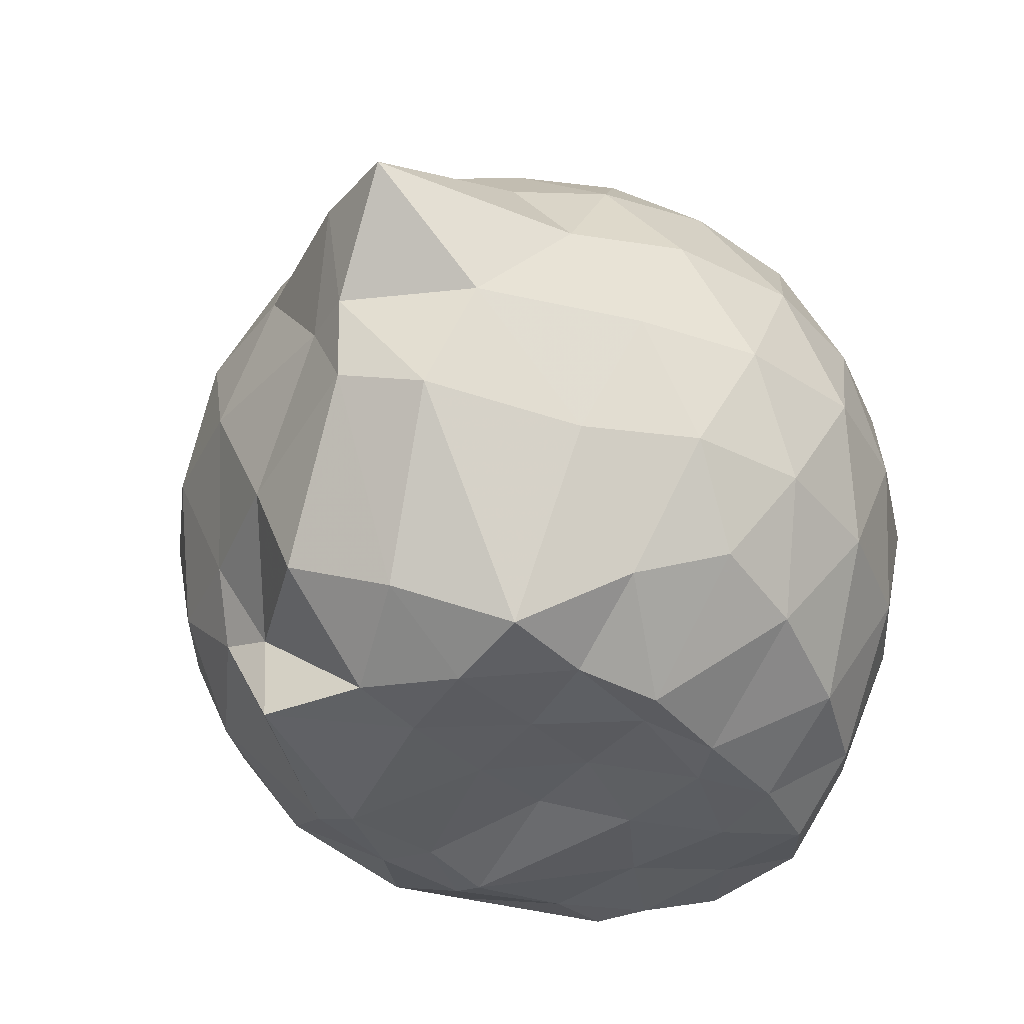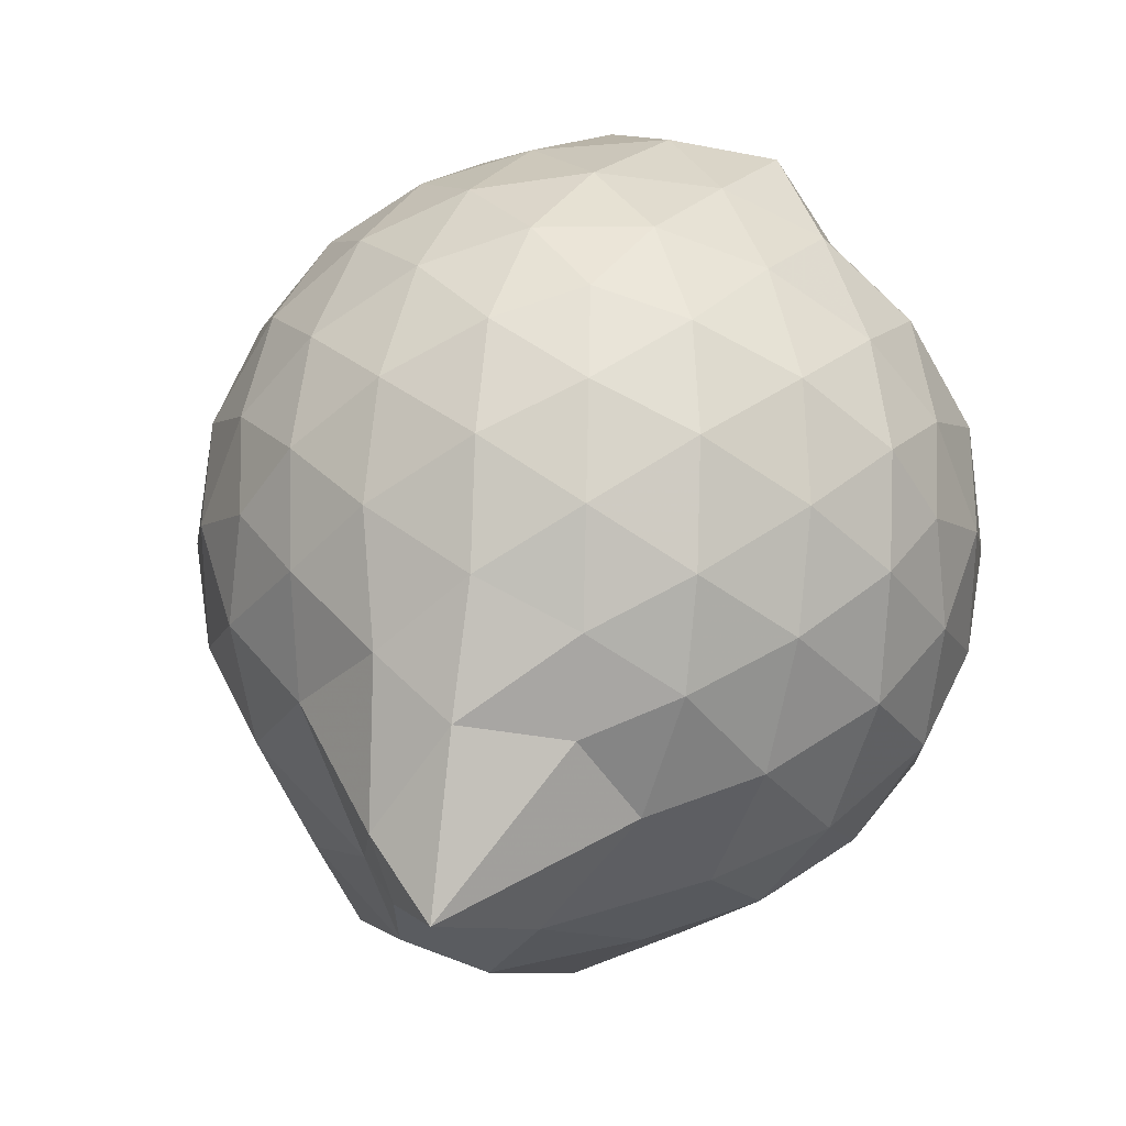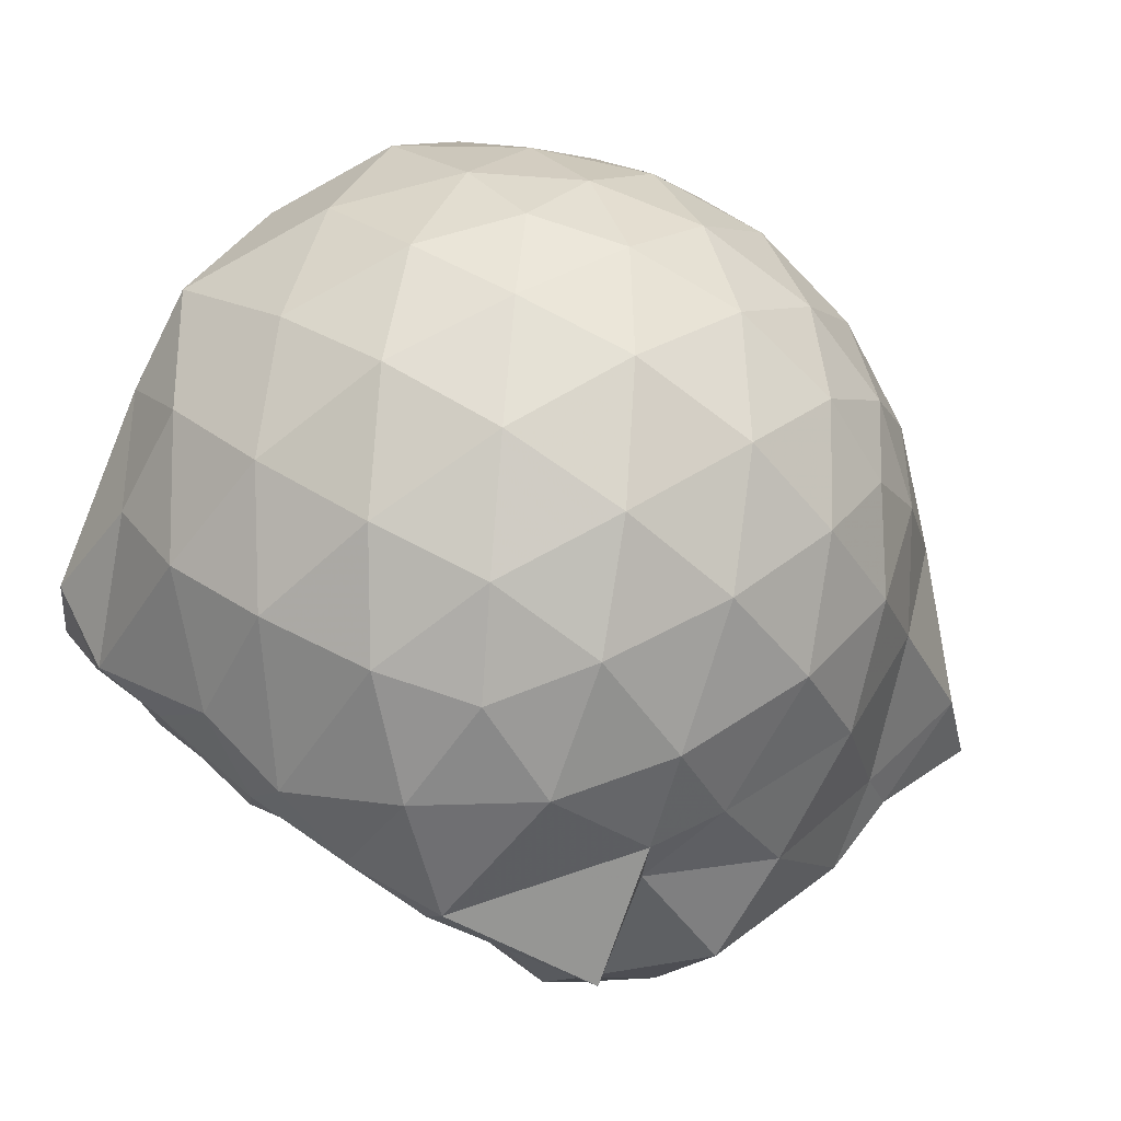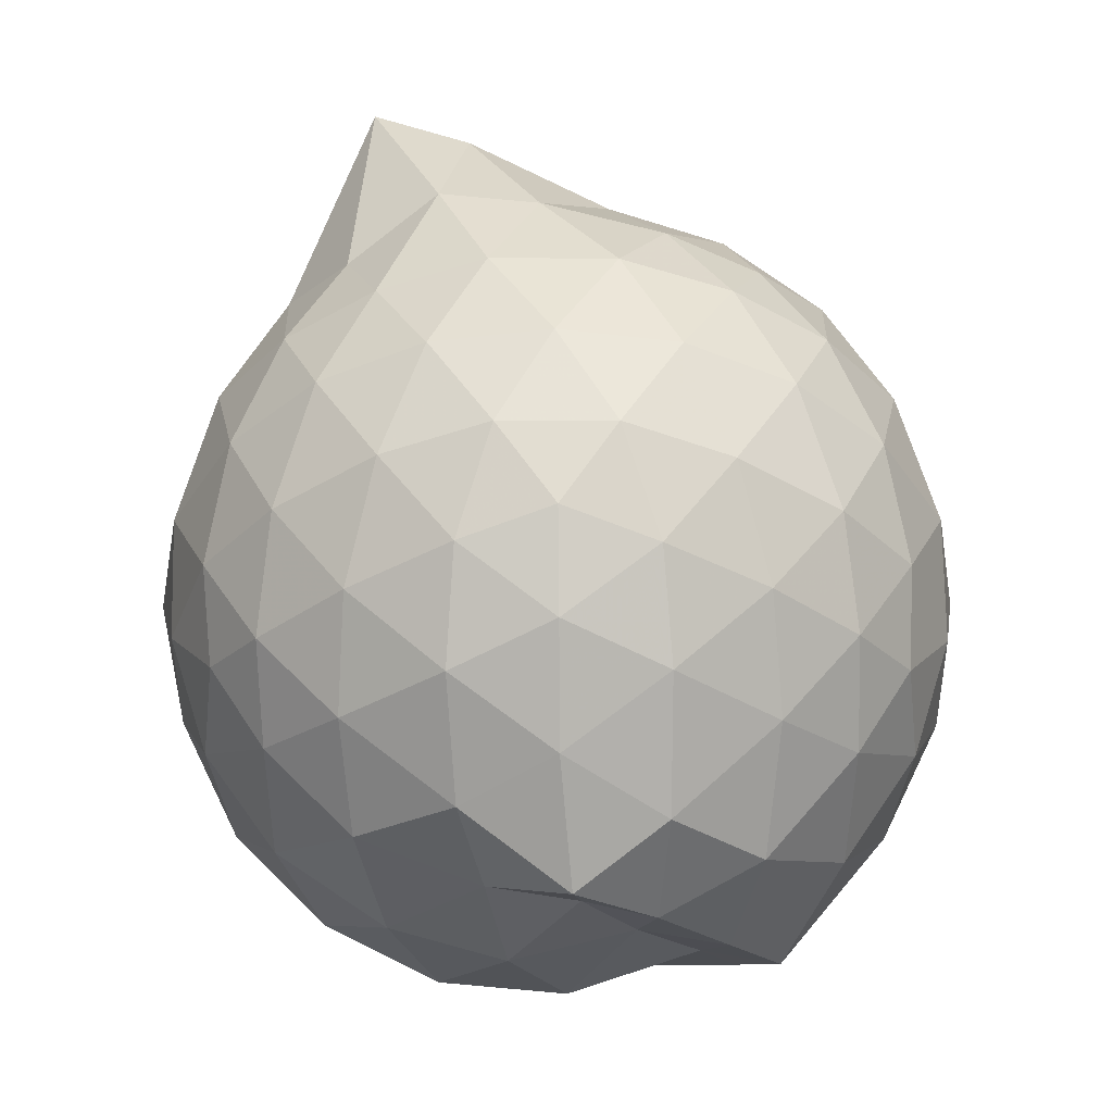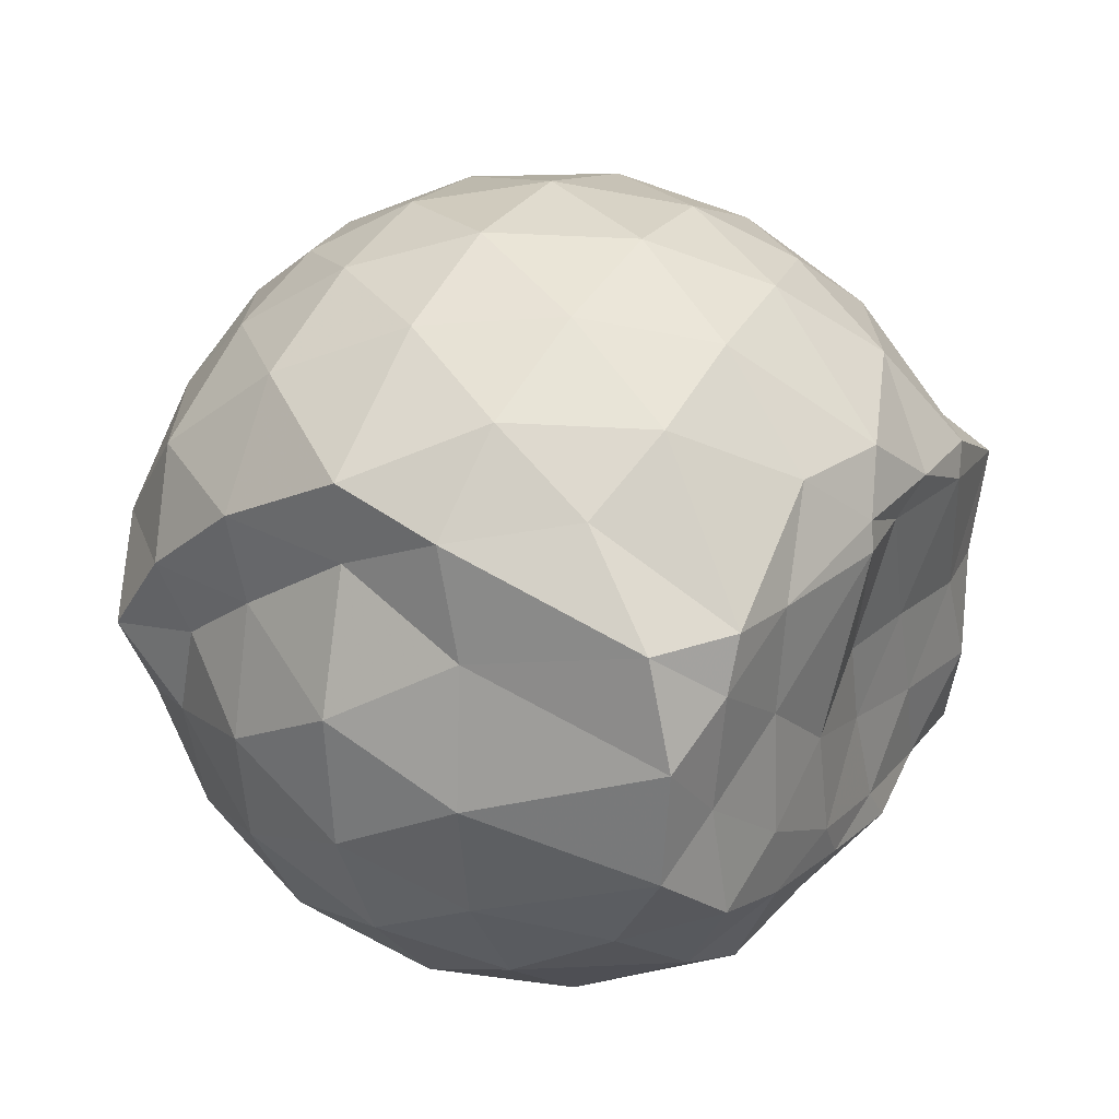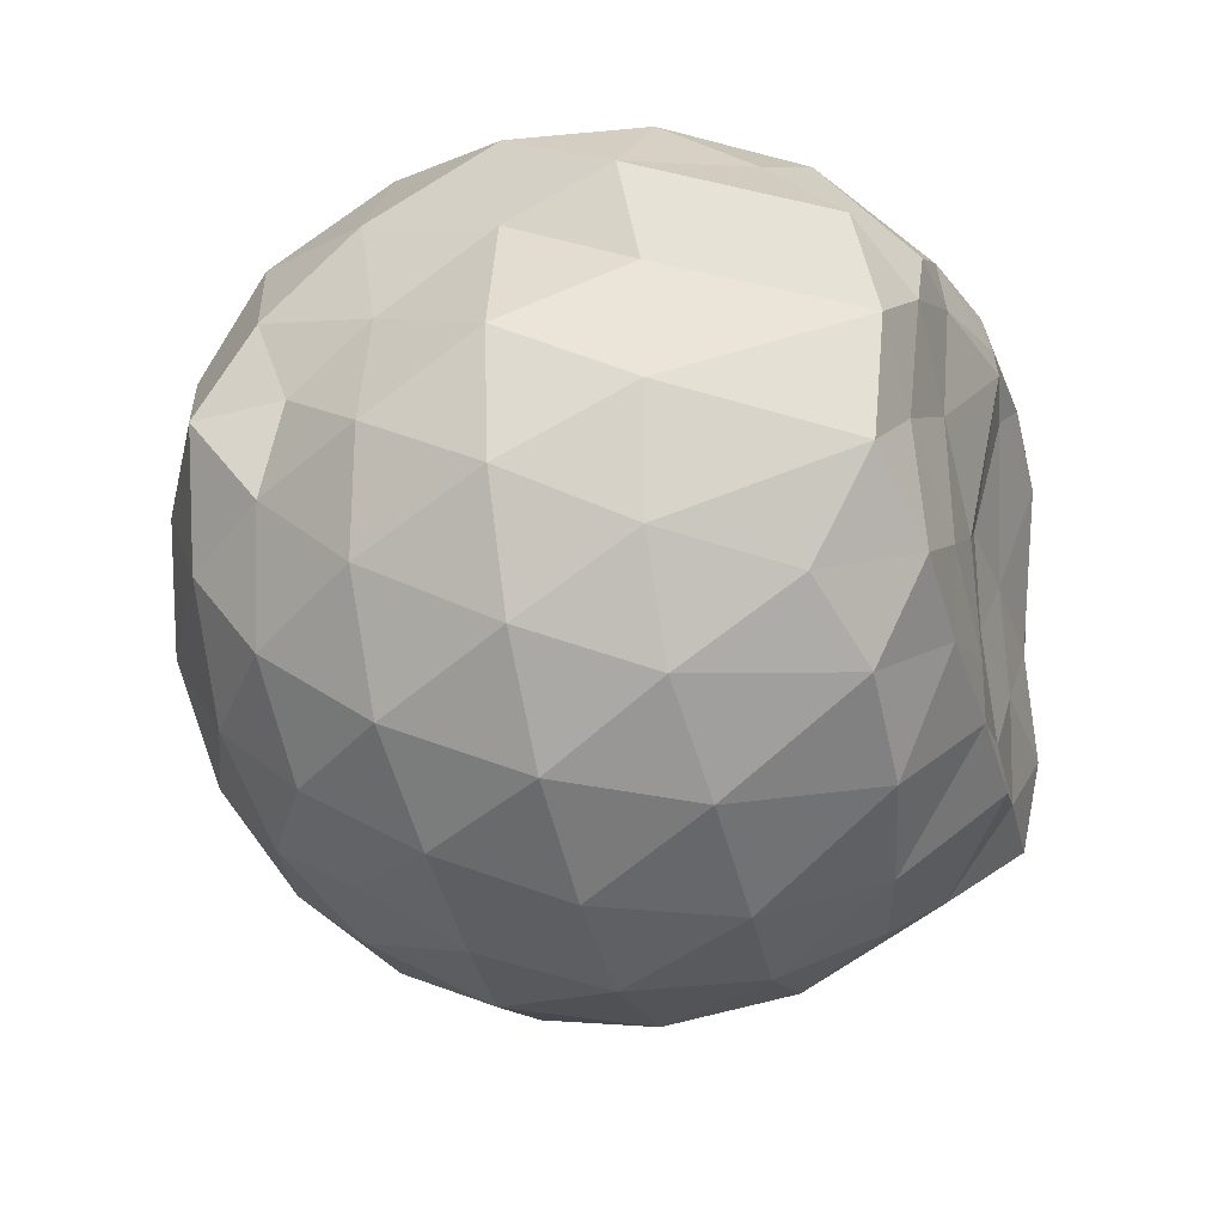
<metadata>
{"format":"obj","ext":"obj","renderer":"f3d","projection":"perspective","resolution":1024,"background":"white","views":[{"elev":-35.1,"azim":-51.4,"up":"+Z"},{"elev":54.7,"azim":-53.2,"up":"+Z"},{"elev":74.8,"azim":-147.0,"up":"+Y"},{"elev":76.7,"azim":89.7,"up":"+Z"},{"elev":22.4,"azim":120.8,"up":"+Y"},{"elev":-31.5,"azim":106.1,"up":"+Y"}]}
</metadata>
<code>
v -2.391 -0.3371 0.3407
v -2.39 -0.3455 -1.429
v -1.598 -0.2896 -0.1627
v -1.554 -0.1183 -0.107
v -1.676 0.1197 -0.06202
v -1.92 0.3367 -0.0957
v -2.118 0.468 -0.1514
v -2.353 0.4721 -0.09482
v -2.632 0.4144 -0.06962
v -2.892 0.2936 -0.09367
v -3.078 0.1433 -0.1514
v -3.158 -0.07957 -0.09442
v -3.227 -0.3746 -0.07141
v -3.259 -0.6146 -0.09358
v -3.105 -0.8319 -0.1506
v -2.902 -0.9732 -0.0942
v -2.644 -1.09 -0.07068
v -2.361 -1.149 -0.09405
v -2.134 -1.134 -0.1527
v -1.937 -1.003 -0.0979
v -1.733 -0.7973 -0.07541
v -1.625 -0.5052 -0.1015
v -1.552 -0.1584 -0.361
v -1.513 0.05501 -0.3406
v -1.701 0.3232 -0.3347
v -1.953 0.5002 -0.3619
v -2.228 0.5866 -0.3597
v -2.518 0.5781 -0.334
v -2.82 0.4756 -0.3312
v -3.055 0.3111 -0.358
v -3.228 0.07343 -0.3621
v -3.308 -0.2067 -0.3299
v -3.48 -0.5493 -0.3231
v -3.564 -0.7849 -0.3555
v -3.076 -0.9897 -0.3581
v -2.833 -1.153 -0.332
v -2.526 -1.253 -0.3338
v -2.246 -1.255 -0.3628
v -1.967 -1.168 -0.363
v -1.731 -0.997 -0.3358
v -1.557 -0.7358 -0.336
v -1.482 -0.4575 -0.3637
v -1.527 0.001379 -0.6343
v -1.495 0.1956 -0.6459
v -1.796 0.4543 -0.6432
v -2.074 0.5923 -0.6437
v -2.381 0.6381 -0.6393
v -2.689 0.5878 -0.6394
v -2.965 0.442 -0.6386
v -3.181 0.2173 -0.6445
v -3.319 -0.05339 -0.6385
v -3.41 -0.4572 -0.6226
v -3.466 -0.5878 -0.6198
v -3.312 -0.8863 -0.6349
v -2.975 -1.122 -0.64
v -2.7 -1.262 -0.6403
v -2.381 -1.318 -0.6374
v -2.091 -1.261 -0.6443
v -1.809 -1.124 -0.6459
v -1.593 -0.905 -0.6461
v -1.455 -0.629 -0.6462
v -1.426 -0.3198 -0.6452
v -1.513 0.1013 -0.8845
v -1.682 0.3221 -0.9206
v -1.944 0.4837 -0.9501
v -2.246 0.5799 -0.9509
v -2.534 0.5835 -0.9224
v -2.812 0.4909 -0.9207
v -3.046 0.2968 -0.9626
v -3.178 0.05487 -0.9697
v -3.33 -0.2167 -0.9455
v -3.449 -0.579 -0.8287
v -3.368 -0.7766 -0.8922
v -3.06 -0.9977 -0.9465
v -2.819 -1.168 -0.9211
v -2.545 -1.257 -0.9218
v -2.256 -1.252 -0.9505
v -1.954 -1.154 -0.9537
v -1.715 -0.9918 -0.9281
v -1.549 -0.7592 -0.9293
v -1.472 -0.4792 -0.952
v -1.517 -0.1584 -0.9336
v -1.673 0.1504 -1.15
v -1.877 0.2997 -1.215
v -2.131 0.4159 -1.222
v -2.41 0.4695 -1.197
v -2.649 0.4621 -1.134
v -2.865 0.3127 -1.203
v -3.084 0.1012 -1.137
v -3.095 -0.04025 -1.181
v -3.324 -0.3304 -1.202
v -3.225 -0.5626 -1.297
v -3.044 -0.7865 -1.396
v -2.849 -0.9837 -1.242
v -2.657 -1.128 -1.148
v -2.42 -1.127 -1.212
v -2.14 -1.063 -1.278
v -1.887 -0.9504 -1.287
v -1.696 -0.8234 -1.209
v -1.618 -0.6059 -1.363
v -1.592 -0.3292 -1.396
v -1.59 -0.07613 -1.341
v -1.591 -0.3095 0.04501
v -1.744 -0.09562 0.1082
v -1.961 0.1508 0.1004
v -2.163 0.3329 0.03916
v -2.432 0.298 0.1004
v -2.727 0.2012 0.1019
v -2.968 0.06731 0.04091
v -3.026 -0.1946 0.1023
v -3.03 -0.4934 0.1004
v -2.973 -0.7519 0.03854
v -2.738 -0.8801 0.09804
v -2.443 -0.9735 0.1001
v -2.163 -1.01 0.03689
v -1.972 -0.8195 0.09907
v -1.775 -0.5616 0.0954
v -1.874 -0.3363 0.2042
v -2.046 -0.0923 0.2488
v -2.233 0.1274 0.2098
v -2.515 0.05308 0.2516
v -2.791 -0.05695 0.2104
v -2.812 -0.3424 0.2486
v -2.795 -0.626 0.2081
v -2.526 -0.7307 0.2489
v -2.236 -0.8028 0.2084
v -2.047 -0.5793 0.2459
v -2.148 -0.3362 0.3137
v -2.312 -0.1135 0.3104
v -2.582 -0.2016 0.314
v -2.584 -0.4759 0.3111
v -2.318 -0.5597 0.3118
v -1.78 -0.06956 -1.451
v -2.097 0.1594 -1.431
v -2.338 0.1739 -1.488
v -2.604 0.2929 -1.378
v -2.777 0.05081 -1.509
v -3.142 -0.1031 -1.435
v -3.078 -0.3483 -1.421
v -3.002 -0.5876 -1.45
v -2.807 -0.7888 -1.41
v -2.607 -0.8644 -1.429
v -2.339 -0.8397 -1.431
v -2.049 -0.8116 -1.423
v -1.812 -0.7485 -1.42
v -1.753 -0.4748 -1.411
v -1.742 -0.2004 -1.443
v -1.961 -0.07313 -1.468
v -2.266 0.02737 -1.517
v -2.531 0.0491 -1.526
v -2.74 -0.02847 -1.522
v -2.896 -0.36 -1.451
v -2.712 -0.5736 -1.436
v -2.541 -0.7828 -1.424
v -2.259 -0.7422 -1.444
v -1.988 -0.6263 -1.445
v -1.969 -0.331 -1.444
v -2.259 -0.04226 -1.526
v -2.446 -0.03407 -1.496
v -2.626 -0.3443 -1.443
v -2.456 -0.5481 -1.418
v -2.194 -0.483 -1.449
f 3 23 4
f 4 23 24
f 4 24 5
f 5 24 25
f 5 25 6
f 6 25 26
f 6 26 7
f 7 26 27
f 7 27 8
f 8 27 28
f 8 28 9
f 9 28 29
f 9 29 10
f 10 29 30
f 10 30 11
f 11 30 31
f 11 31 12
f 12 31 32
f 12 32 13
f 13 32 33
f 13 33 14
f 14 33 34
f 14 34 15
f 15 34 35
f 15 35 16
f 16 35 36
f 16 36 17
f 17 36 37
f 17 37 18
f 18 37 38
f 18 38 19
f 19 38 39
f 19 39 20
f 20 39 40
f 20 40 21
f 21 40 41
f 21 41 22
f 22 41 42
f 22 42 3
f 3 42 23
f 23 43 24
f 24 43 44
f 24 44 25
f 25 44 45
f 25 45 26
f 26 45 46
f 26 46 27
f 27 46 47
f 27 47 28
f 28 47 48
f 28 48 29
f 29 48 49
f 29 49 30
f 30 49 50
f 30 50 31
f 31 50 51
f 31 51 32
f 32 51 52
f 32 52 33
f 33 52 53
f 33 53 34
f 34 53 54
f 34 54 35
f 35 54 55
f 35 55 36
f 36 55 56
f 36 56 37
f 37 56 57
f 37 57 38
f 38 57 58
f 38 58 39
f 39 58 59
f 39 59 40
f 40 59 60
f 40 60 41
f 41 60 61
f 41 61 42
f 42 61 62
f 42 62 23
f 23 62 43
f 43 63 44
f 44 63 64
f 44 64 45
f 45 64 65
f 45 65 46
f 46 65 66
f 46 66 47
f 47 66 67
f 47 67 48
f 48 67 68
f 48 68 49
f 49 68 69
f 49 69 50
f 50 69 70
f 50 70 51
f 51 70 71
f 51 71 52
f 52 71 72
f 52 72 53
f 53 72 73
f 53 73 54
f 54 73 74
f 54 74 55
f 55 74 75
f 55 75 56
f 56 75 76
f 56 76 57
f 57 76 77
f 57 77 58
f 58 77 78
f 58 78 59
f 59 78 79
f 59 79 60
f 60 79 80
f 60 80 61
f 61 80 81
f 61 81 62
f 62 81 82
f 62 82 43
f 43 82 63
f 63 83 64
f 64 83 84
f 64 84 65
f 65 84 85
f 65 85 66
f 66 85 86
f 66 86 67
f 67 86 87
f 67 87 68
f 68 87 88
f 68 88 69
f 69 88 89
f 69 89 70
f 70 89 90
f 70 90 71
f 71 90 91
f 71 91 72
f 72 91 92
f 72 92 73
f 73 92 93
f 73 93 74
f 74 93 94
f 74 94 75
f 75 94 95
f 75 95 76
f 76 95 96
f 76 96 77
f 77 96 97
f 77 97 78
f 78 97 98
f 78 98 79
f 79 98 99
f 79 99 80
f 80 99 100
f 80 100 81
f 81 100 101
f 81 101 82
f 82 101 102
f 82 102 63
f 63 102 83
f 103 104 118
f 104 119 118
f 104 105 119
f 105 120 119
f 105 106 120
f 106 107 120
f 107 121 120
f 107 108 121
f 108 122 121
f 108 109 122
f 109 110 122
f 110 123 122
f 110 111 123
f 111 124 123
f 111 112 124
f 112 113 124
f 113 125 124
f 113 114 125
f 114 126 125
f 114 115 126
f 115 116 126
f 116 127 126
f 116 117 127
f 117 118 127
f 117 103 118
f 118 119 128
f 119 129 128
f 119 120 129
f 120 121 129
f 121 130 129
f 121 122 130
f 122 123 130
f 123 131 130
f 123 124 131
f 124 125 131
f 125 132 131
f 125 126 132
f 126 127 132
f 127 128 132
f 127 118 128
f 133 148 134
f 134 148 149
f 134 149 135
f 135 149 150
f 135 150 136
f 136 150 137
f 137 150 151
f 137 151 138
f 138 151 152
f 138 152 139
f 139 152 140
f 140 152 153
f 140 153 141
f 141 153 154
f 141 154 142
f 142 154 143
f 143 154 155
f 143 155 144
f 144 155 156
f 144 156 145
f 145 156 146
f 146 156 157
f 146 157 147
f 147 157 148
f 147 148 133
f 148 158 149
f 149 158 159
f 149 159 150
f 150 159 151
f 151 159 160
f 151 160 152
f 152 160 153
f 153 160 161
f 153 161 154
f 154 161 155
f 155 161 162
f 155 162 156
f 156 162 157
f 157 162 158
f 157 158 148
f 3 4 103
f 103 4 104
f 4 5 104
f 104 5 105
f 5 6 105
f 105 6 106
f 6 7 106
f 7 8 106
f 106 8 107
f 8 9 107
f 107 9 108
f 9 10 108
f 108 10 109
f 10 11 109
f 11 12 109
f 109 12 110
f 12 13 110
f 110 13 111
f 13 14 111
f 111 14 112
f 14 15 112
f 15 16 112
f 112 16 113
f 16 17 113
f 113 17 114
f 17 18 114
f 114 18 115
f 18 19 115
f 19 20 115
f 115 20 116
f 20 21 116
f 116 21 117
f 21 22 117
f 117 22 103
f 22 3 103
f 83 133 84
f 84 133 134
f 84 134 85
f 85 134 135
f 85 135 86
f 86 135 136
f 86 136 87
f 87 136 88
f 88 136 137
f 88 137 89
f 89 137 138
f 89 138 90
f 90 138 139
f 90 139 91
f 91 139 92
f 92 139 140
f 92 140 93
f 93 140 141
f 93 141 94
f 94 141 142
f 94 142 95
f 95 142 96
f 96 142 143
f 96 143 97
f 97 143 144
f 97 144 98
f 98 144 145
f 98 145 99
f 99 145 100
f 100 145 146
f 100 146 101
f 101 146 147
f 101 147 102
f 102 147 133
f 102 133 83
f 128 129 1
f 129 130 1
f 130 131 1
f 131 132 1
f 132 128 1
f 159 158 2
f 160 159 2
f 161 160 2
f 162 161 2
f 158 162 2

</code>
